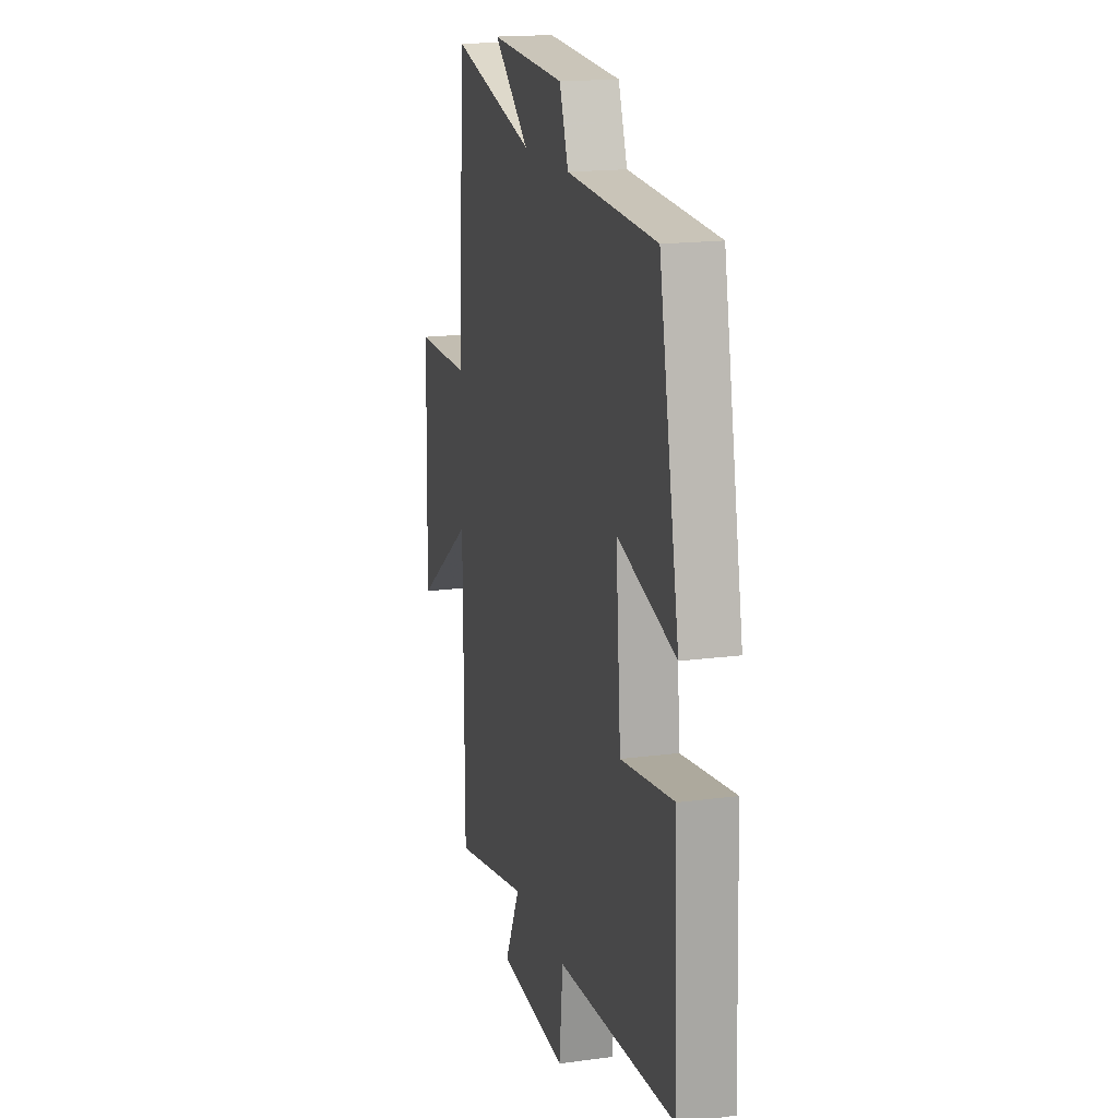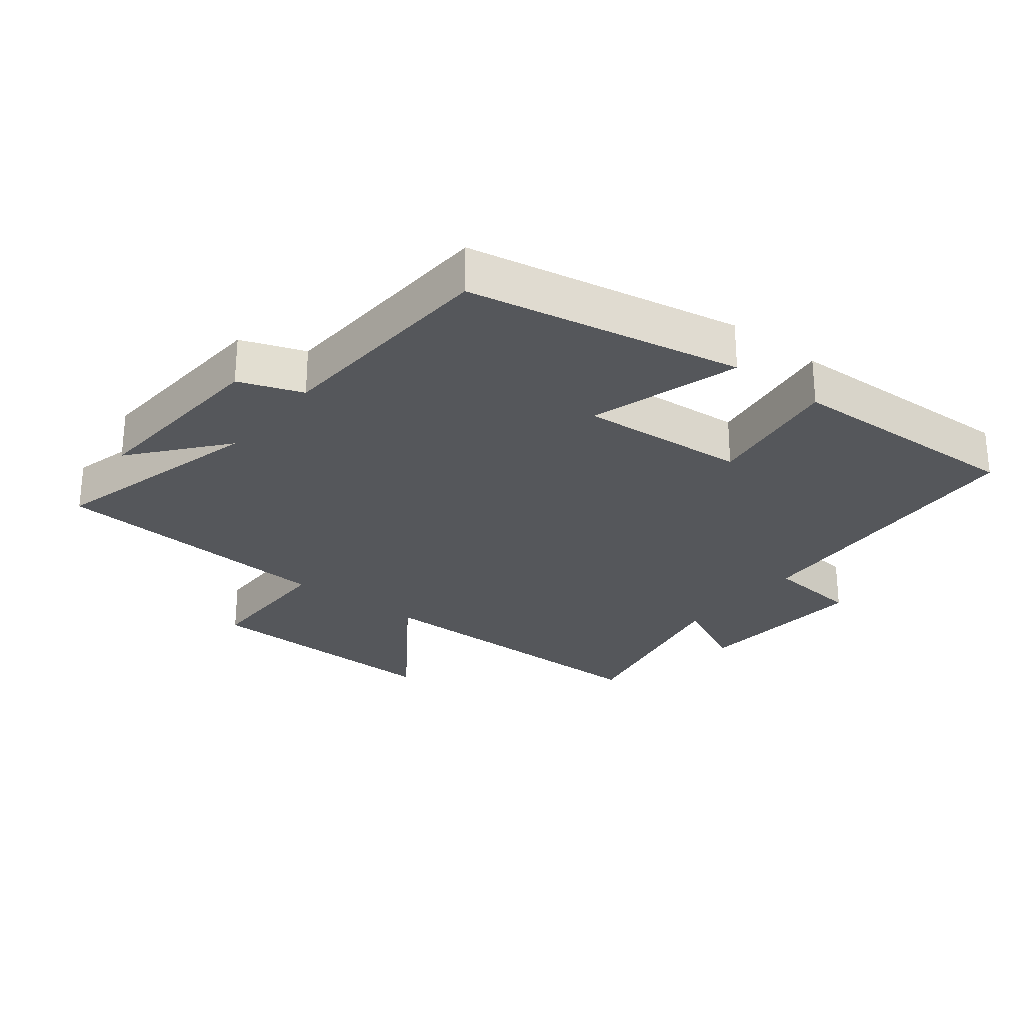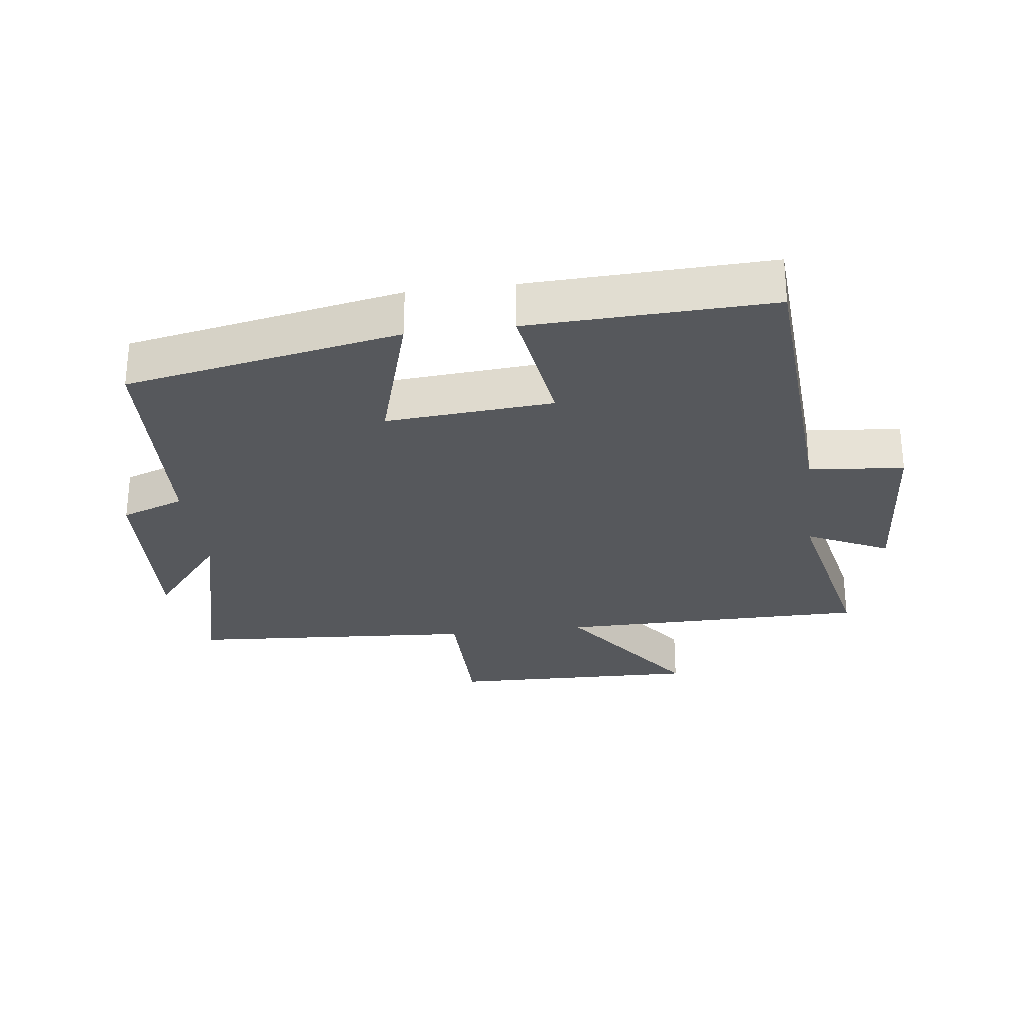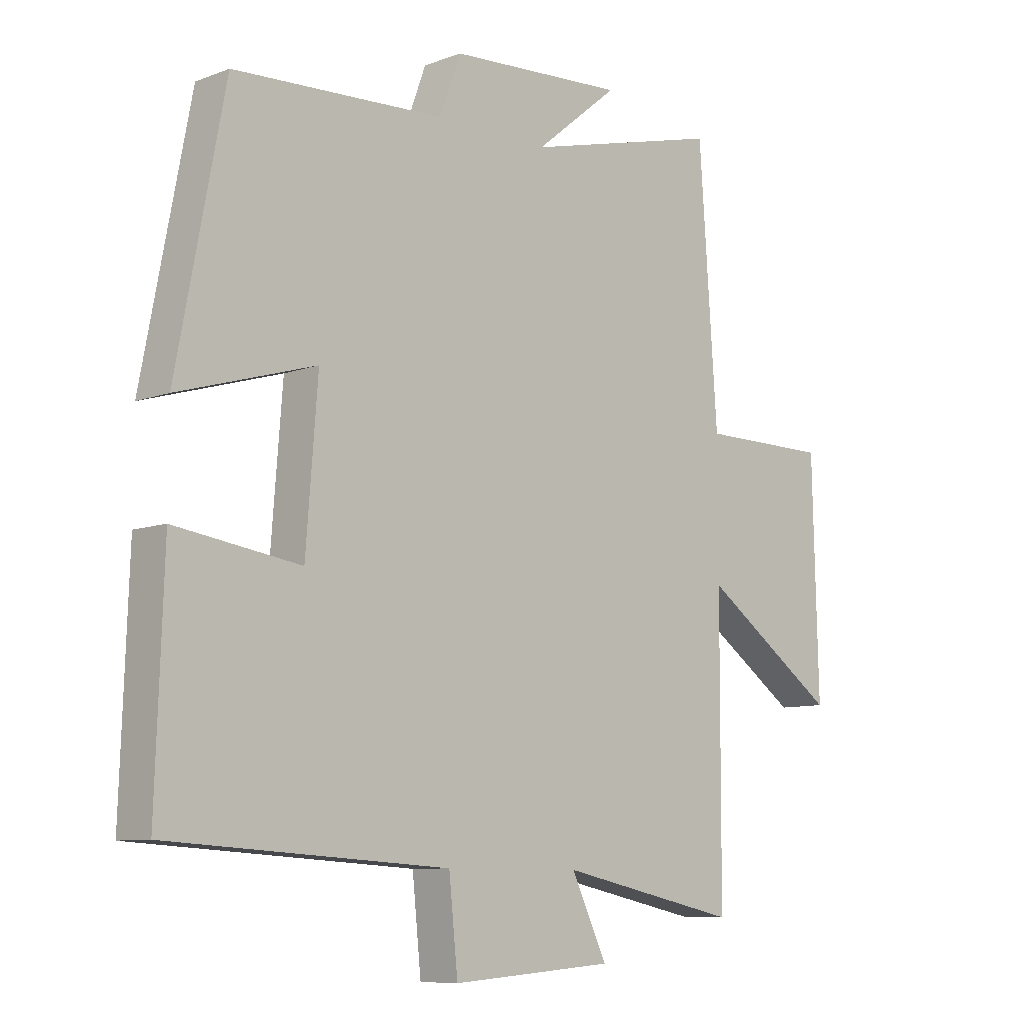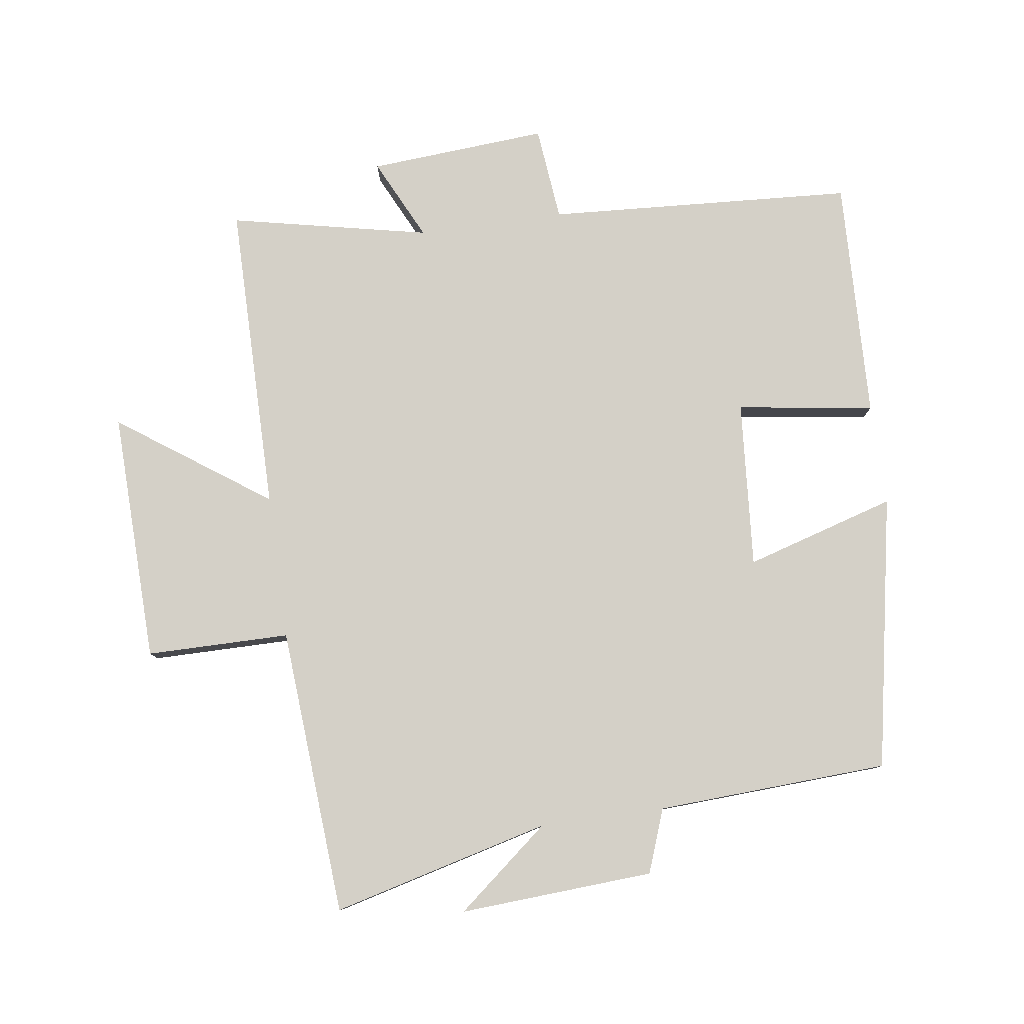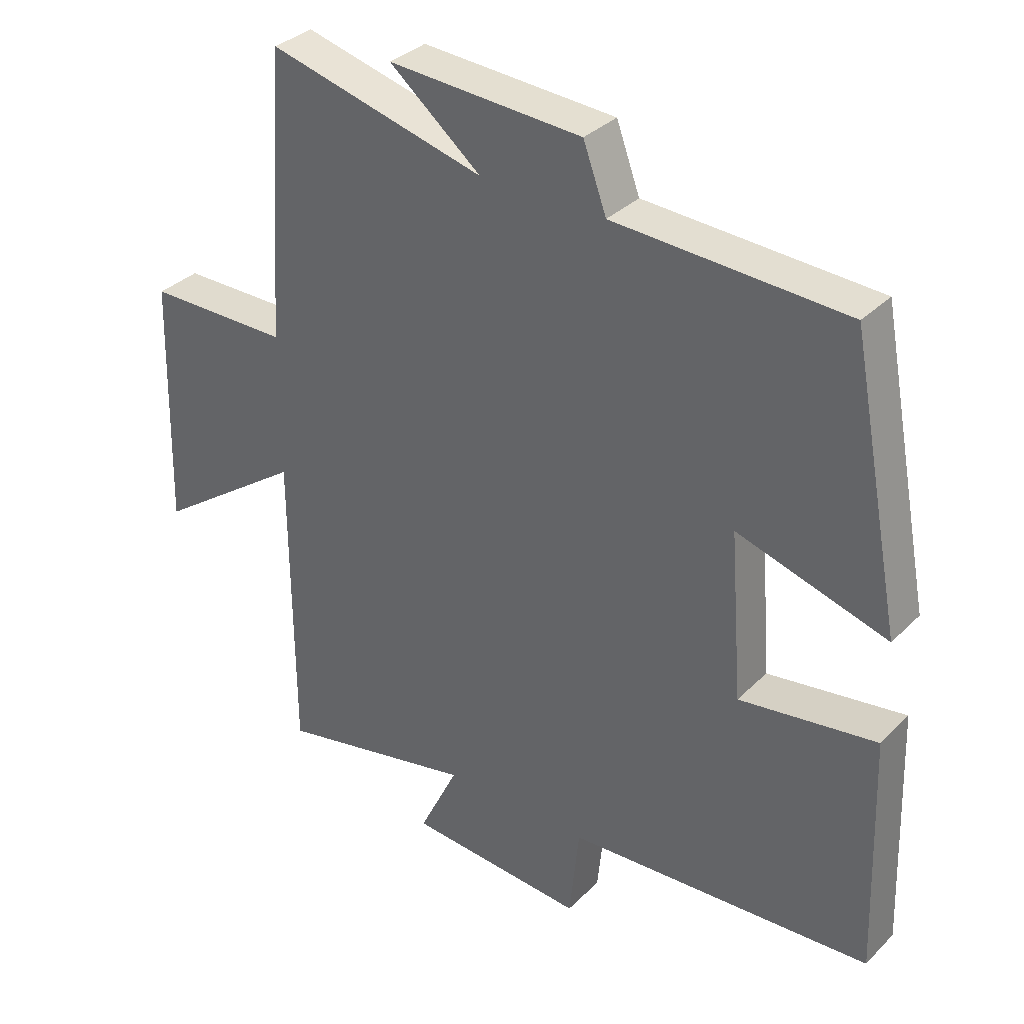
<metadata>
{"format":"obj","ext":"obj","renderer":"f3d","projection":"perspective","resolution":1024,"background":"white","views":[{"elev":17.2,"azim":75.0,"up":"+Z"},{"elev":-26.8,"azim":51.7,"up":"+Y"},{"elev":-27.9,"azim":97.3,"up":"+Y"},{"elev":-8.8,"azim":135.4,"up":"+Z"},{"elev":79.9,"azim":-8.0,"up":"+Y"},{"elev":33.8,"azim":37.3,"up":"+Z"}]}
</metadata>
<code>
v -0.469 0.07 0.586
v -0.133 0.07 0.5
v -0.275 0.07 0.616
v 0.025 0.07 0.598
v 0.061 0.07 0.5
v 0.419 0.07 0.482
v 0.5 0.07 0.059
v 0.268 0.07 0.128
v 0.288 0.07 -0.13
v 0.5 0.07 -0.099
v 0.513 0.07 -0.471
v 0.039 0.07 -0.5
v 0.024 0.07 -0.646
v -0.252 0.07 -0.626
v -0.191 0.07 -0.5
v -0.498 0.07 -0.565
v -0.5 0.07 -0.085
v -0.731 0.07 -0.248
v -0.721 0.07 0.14
v -0.5 0.07 0.141
v -0.469 0 0.586
v -0.133 0 0.5
v -0.275 0 0.616
v 0.025 0 0.598
v 0.061 0 0.5
v 0.419 0 0.482
v 0.5 0 0.059
v 0.268 0 0.128
v 0.288 0 -0.13
v 0.5 0 -0.099
v 0.513 0 -0.471
v 0.039 0 -0.5
v 0.024 0 -0.646
v -0.252 0 -0.626
v -0.191 0 -0.5
v -0.498 0 -0.565
v -0.5 0 -0.085
v -0.731 0 -0.248
v -0.721 0 0.14
v -0.5 0 0.141
f 17 18 19 20
f 20 1 2
f 17 20 2
f 16 17 2
f 15 16 2
f 12 13 14 15
f 11 12 15
f 10 11 15
f 9 10 15
f 8 9 15 2
f 7 8 2
f 6 7 2
f 5 6 2
f 2 3 4 5
f 40 39 38 37
f 22 21 40
f 22 40 37
f 22 37 36
f 22 36 35
f 35 34 33 32
f 35 32 31
f 35 31 30
f 35 30 29
f 22 35 29 28
f 22 28 27
f 22 27 26
f 22 26 25
f 25 24 23 22
f 1 21 22 2
f 2 22 23 3
f 3 23 24 4
f 4 24 25 5
f 5 25 26 6
f 6 26 27 7
f 7 27 28 8
f 8 28 29 9
f 9 29 30 10
f 10 30 31 11
f 11 31 32 12
f 12 32 33 13
f 13 33 34 14
f 14 34 35 15
f 15 35 36 16
f 16 36 37 17
f 17 37 38 18
f 18 38 39 19
f 19 39 40 20
f 20 40 21 1

</code>
